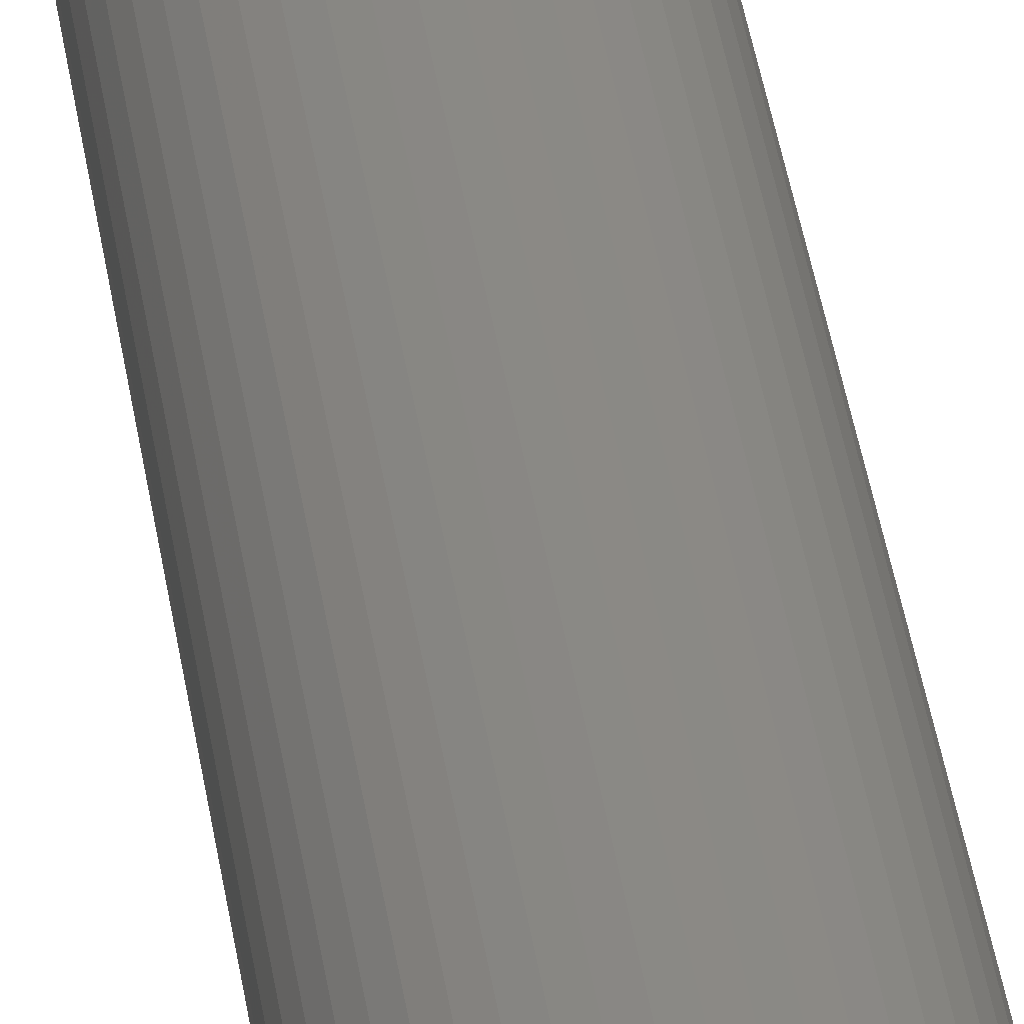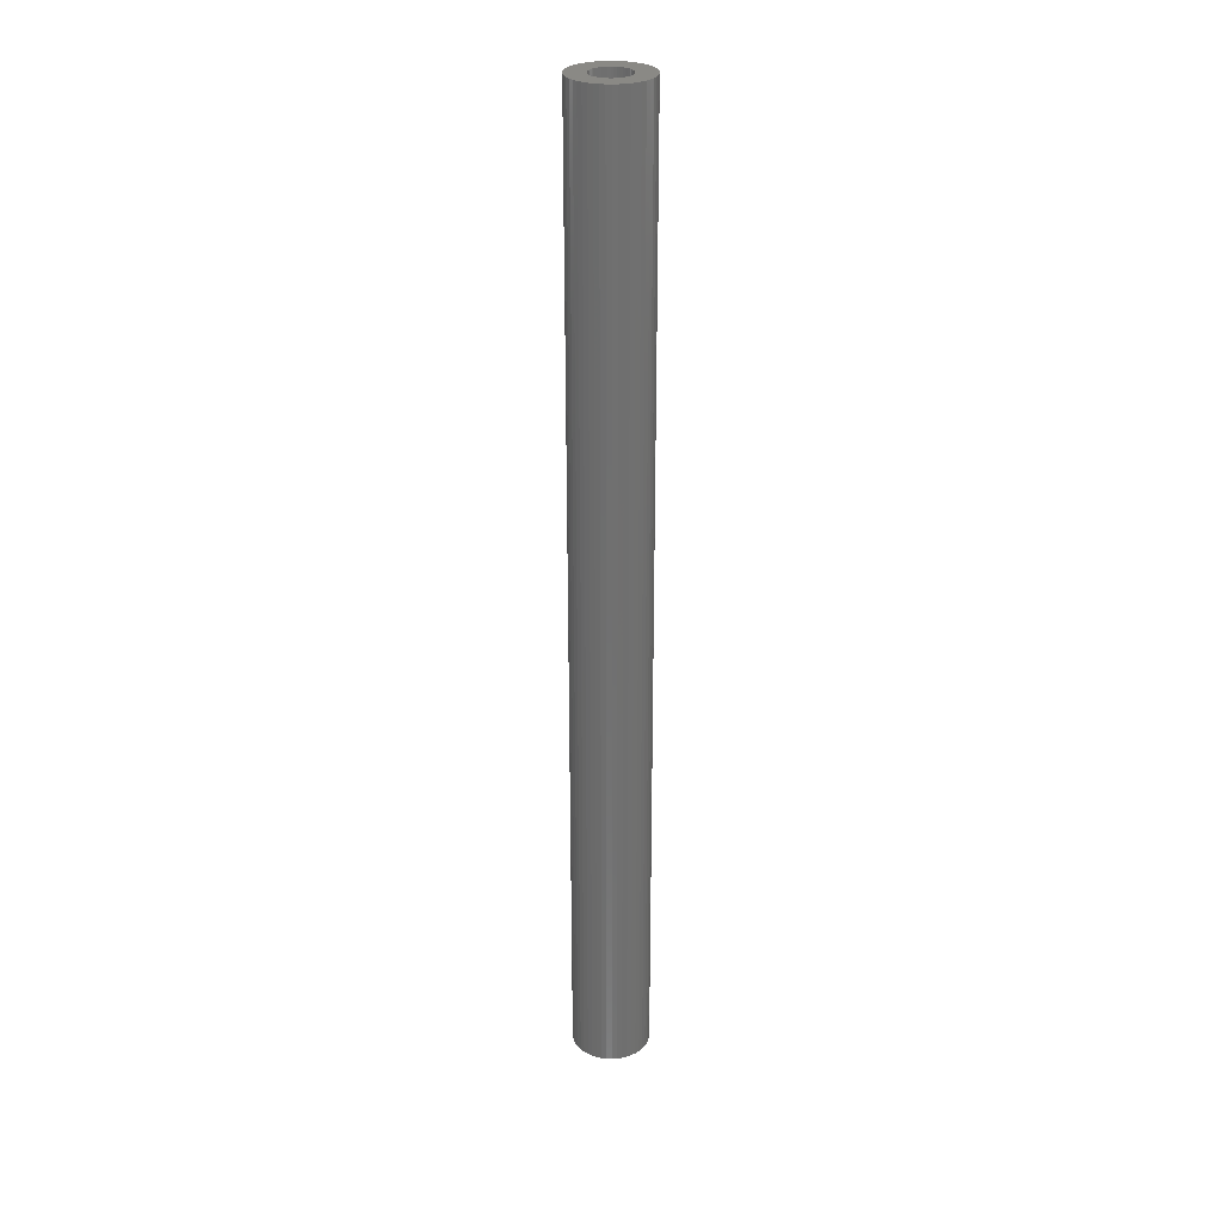
<metadata>
{"format":"stl","ext":"stl","renderer":"f3d","projection":"perspective","resolution":1024,"background":"white","views":[{"elev":29.0,"azim":-6.3,"up":"+Z"},{"elev":28.0,"azim":88.8,"up":"+Y"}]}
</metadata>
<code>
# stl→obj: 384 verts, 768 faces
v 1.6 0 0
v 1.586 0 0.2088
v 0.7931 0 0.1044
v 0.8 0 0
v 1.545 0 0.4141
v 0.7727 0 0.207
v 1.478 0 0.6123
v 0.7391 0 0.3062
v 1.386 0 0.8
v 0.6928 0 0.4
v 1.269 0 0.9741
v 0.6347 0 0.487
v 1.131 0 1.131
v 0.5657 0 0.5657
v 0.9741 0 1.269
v 0.487 0 0.6347
v 0.8 0 1.386
v 0.4 0 0.6928
v 0.6123 0 1.478
v 0.3062 0 0.7391
v 0.4141 0 1.545
v 0.207 0 0.7727
v 0.2088 0 1.586
v 0.1044 0 0.7931
v 0 0 1.6
v 0 0 0.8
v -0.2088 0 1.586
v -0.1044 0 0.7931
v -0.4141 0 1.545
v -0.207 0 0.7727
v -0.6123 0 1.478
v -0.3062 0 0.7391
v -0.8 0 1.386
v -0.4 0 0.6928
v -0.9741 0 1.269
v -0.487 0 0.6347
v -1.131 0 1.131
v -0.5657 0 0.5657
v -1.269 0 0.9741
v -0.6347 0 0.487
v -1.386 0 0.8
v -0.6928 0 0.4
v -1.478 0 0.6123
v -0.7391 0 0.3062
v -1.545 0 0.4141
v -0.7727 0 0.207
v -1.586 0 0.2088
v -0.7931 0 0.1044
v -1.6 0 0
v -0.8 0 0
v -1.586 0 -0.2088
v -0.7931 0 -0.1044
v -1.545 0 -0.4141
v -0.7727 0 -0.207
v -1.478 0 -0.6123
v -0.7391 0 -0.3062
v -1.386 0 -0.8
v -0.6928 0 -0.4
v -1.269 0 -0.9741
v -0.6347 0 -0.487
v -1.131 0 -1.131
v -0.5657 0 -0.5657
v -0.9741 0 -1.269
v -0.487 0 -0.6347
v -0.8 0 -1.386
v -0.4 0 -0.6928
v -0.6123 0 -1.478
v -0.3062 0 -0.7391
v -0.4141 0 -1.545
v -0.207 0 -0.7727
v -0.2088 0 -1.586
v -0.1044 0 -0.7931
v 0 0 -1.6
v 0 0 -0.8
v 0.2088 0 -1.586
v 0.1044 0 -0.7931
v 0.4141 0 -1.545
v 0.207 0 -0.7727
v 0.6123 0 -1.478
v 0.3062 0 -0.7391
v 0.8 0 -1.386
v 0.4 0 -0.6928
v 0.9741 0 -1.269
v 0.487 0 -0.6347
v 1.131 0 -1.131
v 0.5657 0 -0.5657
v 1.269 0 -0.9741
v 0.6347 0 -0.487
v 1.386 0 -0.8
v 0.6928 0 -0.4
v 1.478 0 -0.6123
v 0.7391 0 -0.3062
v 1.545 0 -0.4141
v 0.7727 0 -0.207
v 1.586 0 -0.2088
v 0.7931 0 -0.1044
v 0.8 0.4 0
v 0.7931 0.4 0.1044
v 0.7727 0.4 0.207
v 0.7391 0.4 0.3062
v 0.6928 0.4 0.4
v 0.6347 0.4 0.487
v 0.5657 0.4 0.5657
v 0.487 0.4 0.6347
v 0.4 0.4 0.6928
v 0.3062 0.4 0.7391
v 0.207 0.4 0.7727
v 0.1044 0.4 0.7931
v 0 0.4 0.8
v -0.1044 0.4 0.7931
v -0.207 0.4 0.7727
v -0.3062 0.4 0.7391
v -0.4 0.4 0.6928
v -0.487 0.4 0.6347
v -0.5657 0.4 0.5657
v -0.6347 0.4 0.487
v -0.6928 0.4 0.4
v -0.7391 0.4 0.3062
v -0.7727 0.4 0.207
v -0.7931 0.4 0.1044
v -0.8 0.4 0
v -0.7931 0.4 -0.1044
v -0.7727 0.4 -0.207
v -0.7391 0.4 -0.3062
v -0.6928 0.4 -0.4
v -0.6347 0.4 -0.487
v -0.5657 0.4 -0.5657
v -0.487 0.4 -0.6347
v -0.4 0.4 -0.6928
v -0.3062 0.4 -0.7391
v -0.207 0.4 -0.7727
v -0.1044 0.4 -0.7931
v 0 0.4 -0.8
v 0.1044 0.4 -0.7931
v 0.207 0.4 -0.7727
v 0.3062 0.4 -0.7391
v 0.4 0.4 -0.6928
v 0.487 0.4 -0.6347
v 0.5657 0.4 -0.5657
v 0.6347 0.4 -0.487
v 0.6928 0.4 -0.4
v 0.7391 0.4 -0.3062
v 0.7727 0.4 -0.207
v 0.7931 0.4 -0.1044
v 1.6 0.4 0
v 1.586 0.4 0.2088
v 1.545 0.4 0.4141
v 1.478 0.4 0.6123
v 1.386 0.4 0.8
v 1.269 0.4 0.9741
v 1.131 0.4 1.131
v 0.9741 0.4 1.269
v 0.8 0.4 1.386
v 0.6123 0.4 1.478
v 0.4141 0.4 1.545
v 0.2088 0.4 1.586
v 0 0.4 1.6
v -0.2088 0.4 1.586
v -0.4141 0.4 1.545
v -0.6123 0.4 1.478
v -0.8 0.4 1.386
v -0.9741 0.4 1.269
v -1.131 0.4 1.131
v -1.269 0.4 0.9741
v -1.386 0.4 0.8
v -1.478 0.4 0.6123
v -1.545 0.4 0.4141
v -1.586 0.4 0.2088
v -1.6 0.4 0
v -1.586 0.4 -0.2088
v -1.545 0.4 -0.4141
v -1.478 0.4 -0.6123
v -1.386 0.4 -0.8
v -1.269 0.4 -0.9741
v -1.131 0.4 -1.131
v -0.9741 0.4 -1.269
v -0.8 0.4 -1.386
v -0.6123 0.4 -1.478
v -0.4141 0.4 -1.545
v -0.2088 0.4 -1.586
v 0 0.4 -1.6
v 0.2088 0.4 -1.586
v 0.4141 0.4 -1.545
v 0.6123 0.4 -1.478
v 0.8 0.4 -1.386
v 0.9741 0.4 -1.269
v 1.131 0.4 -1.131
v 1.269 0.4 -0.9741
v 1.386 0.4 -0.8
v 1.478 0.4 -0.6123
v 1.545 0.4 -0.4141
v 1.586 0.4 -0.2088
v 1.6 39.6 0
v 1.586 39.6 0.2088
v 1.545 39.6 0.4141
v 1.478 39.6 0.6123
v 1.386 39.6 0.8
v 1.269 39.6 0.9741
v 1.131 39.6 1.131
v 0.9741 39.6 1.269
v 0.8 39.6 1.386
v 0.6123 39.6 1.478
v 0.4141 39.6 1.545
v 0.2088 39.6 1.586
v 0 39.6 1.6
v -0.2088 39.6 1.586
v -0.4141 39.6 1.545
v -0.6123 39.6 1.478
v -0.8 39.6 1.386
v -0.9741 39.6 1.269
v -1.131 39.6 1.131
v -1.269 39.6 0.9741
v -1.386 39.6 0.8
v -1.478 39.6 0.6123
v -1.545 39.6 0.4141
v -1.586 39.6 0.2088
v -1.6 39.6 0
v -1.586 39.6 -0.2088
v -1.545 39.6 -0.4141
v -1.478 39.6 -0.6123
v -1.386 39.6 -0.8
v -1.269 39.6 -0.9741
v -1.131 39.6 -1.131
v -0.9741 39.6 -1.269
v -0.8 39.6 -1.386
v -0.6123 39.6 -1.478
v -0.4141 39.6 -1.545
v -0.2088 39.6 -1.586
v 0 39.6 -1.6
v 0.2088 39.6 -1.586
v 0.4141 39.6 -1.545
v 0.6123 39.6 -1.478
v 0.8 39.6 -1.386
v 0.9741 39.6 -1.269
v 1.131 39.6 -1.131
v 1.269 39.6 -0.9741
v 1.386 39.6 -0.8
v 1.478 39.6 -0.6123
v 1.545 39.6 -0.4141
v 1.586 39.6 -0.2088
v 0.8 39.6 0
v 0.7931 39.6 0.1044
v 0.7727 39.6 0.207
v 0.7391 39.6 0.3062
v 0.6928 39.6 0.4
v 0.6347 39.6 0.487
v 0.5657 39.6 0.5657
v 0.487 39.6 0.6347
v 0.4 39.6 0.6928
v 0.3062 39.6 0.7391
v 0.207 39.6 0.7727
v 0.1044 39.6 0.7931
v 0 39.6 0.8
v -0.1044 39.6 0.7931
v -0.207 39.6 0.7727
v -0.3062 39.6 0.7391
v -0.4 39.6 0.6928
v -0.487 39.6 0.6347
v -0.5657 39.6 0.5657
v -0.6347 39.6 0.487
v -0.6928 39.6 0.4
v -0.7391 39.6 0.3062
v -0.7727 39.6 0.207
v -0.7931 39.6 0.1044
v -0.8 39.6 0
v -0.7931 39.6 -0.1044
v -0.7727 39.6 -0.207
v -0.7391 39.6 -0.3062
v -0.6928 39.6 -0.4
v -0.6347 39.6 -0.487
v -0.5657 39.6 -0.5657
v -0.487 39.6 -0.6347
v -0.4 39.6 -0.6928
v -0.3062 39.6 -0.7391
v -0.207 39.6 -0.7727
v -0.1044 39.6 -0.7931
v 0 39.6 -0.8
v 0.1044 39.6 -0.7931
v 0.207 39.6 -0.7727
v 0.3062 39.6 -0.7391
v 0.4 39.6 -0.6928
v 0.487 39.6 -0.6347
v 0.5657 39.6 -0.5657
v 0.6347 39.6 -0.487
v 0.6928 39.6 -0.4
v 0.7391 39.6 -0.3062
v 0.7727 39.6 -0.207
v 0.7931 39.6 -0.1044
v 1.6 40 0
v 0.7931 40 0.1044
v 1.586 40 0.2088
v 0.8 40 0
v 0.7727 40 0.207
v 1.545 40 0.4141
v 0.7391 40 0.3062
v 1.478 40 0.6123
v 0.6928 40 0.4
v 1.386 40 0.8
v 0.6347 40 0.487
v 1.269 40 0.9741
v 0.5657 40 0.5657
v 1.131 40 1.131
v 0.487 40 0.6347
v 0.9741 40 1.269
v 0.4 40 0.6928
v 0.8 40 1.386
v 0.3062 40 0.7391
v 0.6123 40 1.478
v 0.207 40 0.7727
v 0.4141 40 1.545
v 0.1044 40 0.7931
v 0.2088 40 1.586
v 0 40 0.8
v 0 40 1.6
v -0.1044 40 0.7931
v -0.2088 40 1.586
v -0.207 40 0.7727
v -0.4141 40 1.545
v -0.3062 40 0.7391
v -0.6123 40 1.478
v -0.4 40 0.6928
v -0.8 40 1.386
v -0.487 40 0.6347
v -0.9741 40 1.269
v -0.5657 40 0.5657
v -1.131 40 1.131
v -0.6347 40 0.487
v -1.269 40 0.9741
v -0.6928 40 0.4
v -1.386 40 0.8
v -0.7391 40 0.3062
v -1.478 40 0.6123
v -0.7727 40 0.207
v -1.545 40 0.4141
v -0.7931 40 0.1044
v -1.586 40 0.2088
v -0.8 40 0
v -1.6 40 0
v -0.7931 40 -0.1044
v -1.586 40 -0.2088
v -0.7727 40 -0.207
v -1.545 40 -0.4141
v -0.7391 40 -0.3062
v -1.478 40 -0.6123
v -0.6928 40 -0.4
v -1.386 40 -0.8
v -0.6347 40 -0.487
v -1.269 40 -0.9741
v -0.5657 40 -0.5657
v -1.131 40 -1.131
v -0.487 40 -0.6347
v -0.9741 40 -1.269
v -0.4 40 -0.6928
v -0.8 40 -1.386
v -0.3062 40 -0.7391
v -0.6123 40 -1.478
v -0.207 40 -0.7727
v -0.4141 40 -1.545
v -0.1044 40 -0.7931
v -0.2088 40 -1.586
v 0 40 -0.8
v 0 40 -1.6
v 0.1044 40 -0.7931
v 0.2088 40 -1.586
v 0.207 40 -0.7727
v 0.4141 40 -1.545
v 0.3062 40 -0.7391
v 0.6123 40 -1.478
v 0.4 40 -0.6928
v 0.8 40 -1.386
v 0.487 40 -0.6347
v 0.9741 40 -1.269
v 0.5657 40 -0.5657
v 1.131 40 -1.131
v 0.6347 40 -0.487
v 1.269 40 -0.9741
v 0.6928 40 -0.4
v 1.386 40 -0.8
v 0.7391 40 -0.3062
v 1.478 40 -0.6123
v 0.7727 40 -0.207
v 1.545 40 -0.4141
v 0.7931 40 -0.1044
v 1.586 40 -0.2088
f 1 2 3
f 3 4 1
f 2 5 6
f 6 3 2
f 5 7 8
f 8 6 5
f 7 9 10
f 10 8 7
f 9 11 12
f 12 10 9
f 11 13 14
f 14 12 11
f 13 15 16
f 16 14 13
f 15 17 18
f 18 16 15
f 17 19 20
f 20 18 17
f 19 21 22
f 22 20 19
f 21 23 24
f 24 22 21
f 23 25 26
f 26 24 23
f 25 27 28
f 28 26 25
f 27 29 30
f 30 28 27
f 29 31 32
f 32 30 29
f 31 33 34
f 34 32 31
f 33 35 36
f 36 34 33
f 35 37 38
f 38 36 35
f 37 39 40
f 40 38 37
f 39 41 42
f 42 40 39
f 41 43 44
f 44 42 41
f 43 45 46
f 46 44 43
f 45 47 48
f 48 46 45
f 47 49 50
f 50 48 47
f 49 51 52
f 52 50 49
f 51 53 54
f 54 52 51
f 53 55 56
f 56 54 53
f 55 57 58
f 58 56 55
f 57 59 60
f 60 58 57
f 59 61 62
f 62 60 59
f 61 63 64
f 64 62 61
f 63 65 66
f 66 64 63
f 65 67 68
f 68 66 65
f 67 69 70
f 70 68 67
f 69 71 72
f 72 70 69
f 71 73 74
f 74 72 71
f 73 75 76
f 76 74 73
f 75 77 78
f 78 76 75
f 77 79 80
f 80 78 77
f 79 81 82
f 82 80 79
f 81 83 84
f 84 82 81
f 83 85 86
f 86 84 83
f 85 87 88
f 88 86 85
f 87 89 90
f 90 88 87
f 89 91 92
f 92 90 89
f 91 93 94
f 94 92 91
f 93 95 96
f 96 94 93
f 95 1 4
f 4 96 95
f 3 97 4
f 97 3 98
f 6 98 3
f 98 6 99
f 8 99 6
f 99 8 100
f 10 100 8
f 100 10 101
f 12 101 10
f 101 12 102
f 14 102 12
f 102 14 103
f 16 103 14
f 103 16 104
f 18 104 16
f 104 18 105
f 20 105 18
f 105 20 106
f 22 106 20
f 106 22 107
f 24 107 22
f 107 24 108
f 26 108 24
f 108 26 109
f 28 109 26
f 109 28 110
f 30 110 28
f 110 30 111
f 32 111 30
f 111 32 112
f 34 112 32
f 112 34 113
f 36 113 34
f 113 36 114
f 38 114 36
f 114 38 115
f 40 115 38
f 115 40 116
f 42 116 40
f 116 42 117
f 44 117 42
f 117 44 118
f 46 118 44
f 118 46 119
f 48 119 46
f 119 48 120
f 50 120 48
f 120 50 121
f 52 121 50
f 121 52 122
f 54 122 52
f 122 54 123
f 56 123 54
f 123 56 124
f 58 124 56
f 124 58 125
f 60 125 58
f 125 60 126
f 62 126 60
f 126 62 127
f 64 127 62
f 127 64 128
f 66 128 64
f 128 66 129
f 68 129 66
f 129 68 130
f 70 130 68
f 130 70 131
f 72 131 70
f 131 72 132
f 74 132 72
f 132 74 133
f 76 133 74
f 133 76 134
f 78 134 76
f 134 78 135
f 80 135 78
f 135 80 136
f 82 136 80
f 136 82 137
f 84 137 82
f 137 84 138
f 86 138 84
f 138 86 139
f 88 139 86
f 139 88 140
f 90 140 88
f 140 90 141
f 92 141 90
f 141 92 142
f 94 142 92
f 142 94 143
f 96 143 94
f 143 96 144
f 4 144 96
f 144 4 97
f 2 1 145
f 145 146 2
f 5 2 146
f 146 147 5
f 7 5 147
f 147 148 7
f 9 7 148
f 148 149 9
f 11 9 149
f 149 150 11
f 13 11 150
f 150 151 13
f 15 13 151
f 151 152 15
f 17 15 152
f 152 153 17
f 19 17 153
f 153 154 19
f 21 19 154
f 154 155 21
f 23 21 155
f 155 156 23
f 25 23 156
f 156 157 25
f 27 25 157
f 157 158 27
f 29 27 158
f 158 159 29
f 31 29 159
f 159 160 31
f 33 31 160
f 160 161 33
f 35 33 161
f 161 162 35
f 37 35 162
f 162 163 37
f 39 37 163
f 163 164 39
f 41 39 164
f 164 165 41
f 43 41 165
f 165 166 43
f 45 43 166
f 166 167 45
f 47 45 167
f 167 168 47
f 49 47 168
f 168 169 49
f 51 49 169
f 169 170 51
f 53 51 170
f 170 171 53
f 55 53 171
f 171 172 55
f 57 55 172
f 172 173 57
f 59 57 173
f 173 174 59
f 61 59 174
f 174 175 61
f 63 61 175
f 175 176 63
f 65 63 176
f 176 177 65
f 67 65 177
f 177 178 67
f 69 67 178
f 178 179 69
f 71 69 179
f 179 180 71
f 73 71 180
f 180 181 73
f 75 73 181
f 181 182 75
f 77 75 182
f 182 183 77
f 79 77 183
f 183 184 79
f 81 79 184
f 184 185 81
f 83 81 185
f 185 186 83
f 85 83 186
f 186 187 85
f 87 85 187
f 187 188 87
f 89 87 188
f 188 189 89
f 91 89 189
f 189 190 91
f 93 91 190
f 190 191 93
f 95 93 191
f 191 192 95
f 1 95 192
f 192 145 1
f 146 145 193
f 193 194 146
f 147 146 194
f 194 195 147
f 148 147 195
f 195 196 148
f 149 148 196
f 196 197 149
f 150 149 197
f 197 198 150
f 151 150 198
f 198 199 151
f 152 151 199
f 199 200 152
f 153 152 200
f 200 201 153
f 154 153 201
f 201 202 154
f 155 154 202
f 202 203 155
f 156 155 203
f 203 204 156
f 157 156 204
f 204 205 157
f 158 157 205
f 205 206 158
f 159 158 206
f 206 207 159
f 160 159 207
f 207 208 160
f 161 160 208
f 208 209 161
f 162 161 209
f 209 210 162
f 163 162 210
f 210 211 163
f 164 163 211
f 211 212 164
f 165 164 212
f 212 213 165
f 166 165 213
f 213 214 166
f 167 166 214
f 214 215 167
f 168 167 215
f 215 216 168
f 169 168 216
f 216 217 169
f 170 169 217
f 217 218 170
f 171 170 218
f 218 219 171
f 172 171 219
f 219 220 172
f 173 172 220
f 220 221 173
f 174 173 221
f 221 222 174
f 175 174 222
f 222 223 175
f 176 175 223
f 223 224 176
f 177 176 224
f 224 225 177
f 178 177 225
f 225 226 178
f 179 178 226
f 226 227 179
f 180 179 227
f 227 228 180
f 181 180 228
f 228 229 181
f 182 181 229
f 229 230 182
f 183 182 230
f 230 231 183
f 184 183 231
f 231 232 184
f 185 184 232
f 232 233 185
f 186 185 233
f 233 234 186
f 187 186 234
f 234 235 187
f 188 187 235
f 235 236 188
f 189 188 236
f 236 237 189
f 190 189 237
f 237 238 190
f 191 190 238
f 238 239 191
f 192 191 239
f 239 240 192
f 145 192 240
f 240 193 145
f 98 241 97
f 241 98 242
f 99 242 98
f 242 99 243
f 100 243 99
f 243 100 244
f 101 244 100
f 244 101 245
f 102 245 101
f 245 102 246
f 103 246 102
f 246 103 247
f 104 247 103
f 247 104 248
f 105 248 104
f 248 105 249
f 106 249 105
f 249 106 250
f 107 250 106
f 250 107 251
f 108 251 107
f 251 108 252
f 109 252 108
f 252 109 253
f 110 253 109
f 253 110 254
f 111 254 110
f 254 111 255
f 112 255 111
f 255 112 256
f 113 256 112
f 256 113 257
f 114 257 113
f 257 114 258
f 115 258 114
f 258 115 259
f 116 259 115
f 259 116 260
f 117 260 116
f 260 117 261
f 118 261 117
f 261 118 262
f 119 262 118
f 262 119 263
f 120 263 119
f 263 120 264
f 121 264 120
f 264 121 265
f 122 265 121
f 265 122 266
f 123 266 122
f 266 123 267
f 124 267 123
f 267 124 268
f 125 268 124
f 268 125 269
f 126 269 125
f 269 126 270
f 127 270 126
f 270 127 271
f 128 271 127
f 271 128 272
f 129 272 128
f 272 129 273
f 130 273 129
f 273 130 274
f 131 274 130
f 274 131 275
f 132 275 131
f 275 132 276
f 133 276 132
f 276 133 277
f 134 277 133
f 277 134 278
f 135 278 134
f 278 135 279
f 136 279 135
f 279 136 280
f 137 280 136
f 280 137 281
f 138 281 137
f 281 138 282
f 139 282 138
f 282 139 283
f 140 283 139
f 283 140 284
f 141 284 140
f 284 141 285
f 142 285 141
f 285 142 286
f 143 286 142
f 286 143 287
f 144 287 143
f 287 144 288
f 97 288 144
f 288 97 241
f 289 290 291
f 290 289 292
f 291 293 294
f 293 291 290
f 294 295 296
f 295 294 293
f 296 297 298
f 297 296 295
f 298 299 300
f 299 298 297
f 300 301 302
f 301 300 299
f 302 303 304
f 303 302 301
f 304 305 306
f 305 304 303
f 306 307 308
f 307 306 305
f 308 309 310
f 309 308 307
f 310 311 312
f 311 310 309
f 312 313 314
f 313 312 311
f 314 315 316
f 315 314 313
f 316 317 318
f 317 316 315
f 318 319 320
f 319 318 317
f 320 321 322
f 321 320 319
f 322 323 324
f 323 322 321
f 324 325 326
f 325 324 323
f 326 327 328
f 327 326 325
f 328 329 330
f 329 328 327
f 330 331 332
f 331 330 329
f 332 333 334
f 333 332 331
f 334 335 336
f 335 334 333
f 336 337 338
f 337 336 335
f 338 339 340
f 339 338 337
f 340 341 342
f 341 340 339
f 342 343 344
f 343 342 341
f 344 345 346
f 345 344 343
f 346 347 348
f 347 346 345
f 348 349 350
f 349 348 347
f 350 351 352
f 351 350 349
f 352 353 354
f 353 352 351
f 354 355 356
f 355 354 353
f 356 357 358
f 357 356 355
f 358 359 360
f 359 358 357
f 360 361 362
f 361 360 359
f 362 363 364
f 363 362 361
f 364 365 366
f 365 364 363
f 366 367 368
f 367 366 365
f 368 369 370
f 369 368 367
f 370 371 372
f 371 370 369
f 372 373 374
f 373 372 371
f 374 375 376
f 375 374 373
f 376 377 378
f 377 376 375
f 378 379 380
f 379 378 377
f 380 381 382
f 381 380 379
f 382 383 384
f 383 382 381
f 384 292 289
f 292 384 383
f 290 292 241
f 241 242 290
f 293 290 242
f 242 243 293
f 295 293 243
f 243 244 295
f 297 295 244
f 244 245 297
f 299 297 245
f 245 246 299
f 301 299 246
f 246 247 301
f 303 301 247
f 247 248 303
f 305 303 248
f 248 249 305
f 307 305 249
f 249 250 307
f 309 307 250
f 250 251 309
f 311 309 251
f 251 252 311
f 313 311 252
f 252 253 313
f 315 313 253
f 253 254 315
f 317 315 254
f 254 255 317
f 319 317 255
f 255 256 319
f 321 319 256
f 256 257 321
f 323 321 257
f 257 258 323
f 325 323 258
f 258 259 325
f 327 325 259
f 259 260 327
f 329 327 260
f 260 261 329
f 331 329 261
f 261 262 331
f 333 331 262
f 262 263 333
f 335 333 263
f 263 264 335
f 337 335 264
f 264 265 337
f 339 337 265
f 265 266 339
f 341 339 266
f 266 267 341
f 343 341 267
f 267 268 343
f 345 343 268
f 268 269 345
f 347 345 269
f 269 270 347
f 349 347 270
f 270 271 349
f 351 349 271
f 271 272 351
f 353 351 272
f 272 273 353
f 355 353 273
f 273 274 355
f 357 355 274
f 274 275 357
f 359 357 275
f 275 276 359
f 361 359 276
f 276 277 361
f 363 361 277
f 277 278 363
f 365 363 278
f 278 279 365
f 367 365 279
f 279 280 367
f 369 367 280
f 280 281 369
f 371 369 281
f 281 282 371
f 373 371 282
f 282 283 373
f 375 373 283
f 283 284 375
f 377 375 284
f 284 285 377
f 379 377 285
f 285 286 379
f 381 379 286
f 286 287 381
f 383 381 287
f 287 288 383
f 292 383 288
f 288 241 292
f 291 193 289
f 193 291 194
f 294 194 291
f 194 294 195
f 296 195 294
f 195 296 196
f 298 196 296
f 196 298 197
f 300 197 298
f 197 300 198
f 302 198 300
f 198 302 199
f 304 199 302
f 199 304 200
f 306 200 304
f 200 306 201
f 308 201 306
f 201 308 202
f 310 202 308
f 202 310 203
f 312 203 310
f 203 312 204
f 314 204 312
f 204 314 205
f 316 205 314
f 205 316 206
f 318 206 316
f 206 318 207
f 320 207 318
f 207 320 208
f 322 208 320
f 208 322 209
f 324 209 322
f 209 324 210
f 326 210 324
f 210 326 211
f 328 211 326
f 211 328 212
f 330 212 328
f 212 330 213
f 332 213 330
f 213 332 214
f 334 214 332
f 214 334 215
f 336 215 334
f 215 336 216
f 338 216 336
f 216 338 217
f 340 217 338
f 217 340 218
f 342 218 340
f 218 342 219
f 344 219 342
f 219 344 220
f 346 220 344
f 220 346 221
f 348 221 346
f 221 348 222
f 350 222 348
f 222 350 223
f 352 223 350
f 223 352 224
f 354 224 352
f 224 354 225
f 356 225 354
f 225 356 226
f 358 226 356
f 226 358 227
f 360 227 358
f 227 360 228
f 362 228 360
f 228 362 229
f 364 229 362
f 229 364 230
f 366 230 364
f 230 366 231
f 368 231 366
f 231 368 232
f 370 232 368
f 232 370 233
f 372 233 370
f 233 372 234
f 374 234 372
f 234 374 235
f 376 235 374
f 235 376 236
f 378 236 376
f 236 378 237
f 380 237 378
f 237 380 238
f 382 238 380
f 238 382 239
f 384 239 382
f 239 384 240
f 289 240 384
f 240 289 193

</code>
